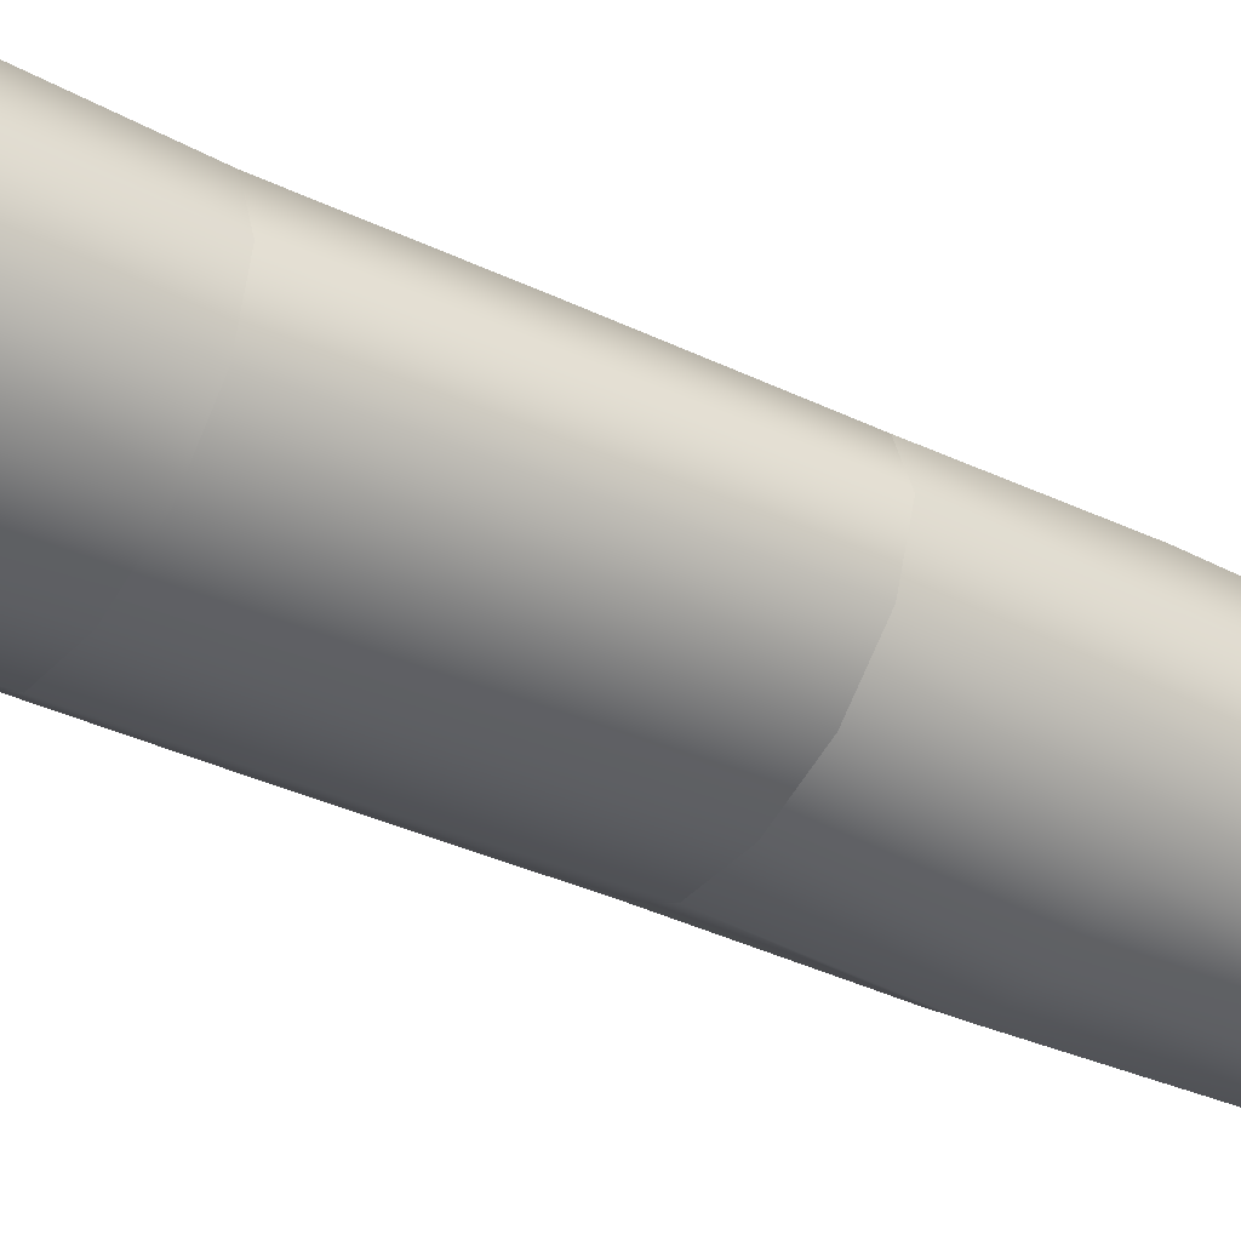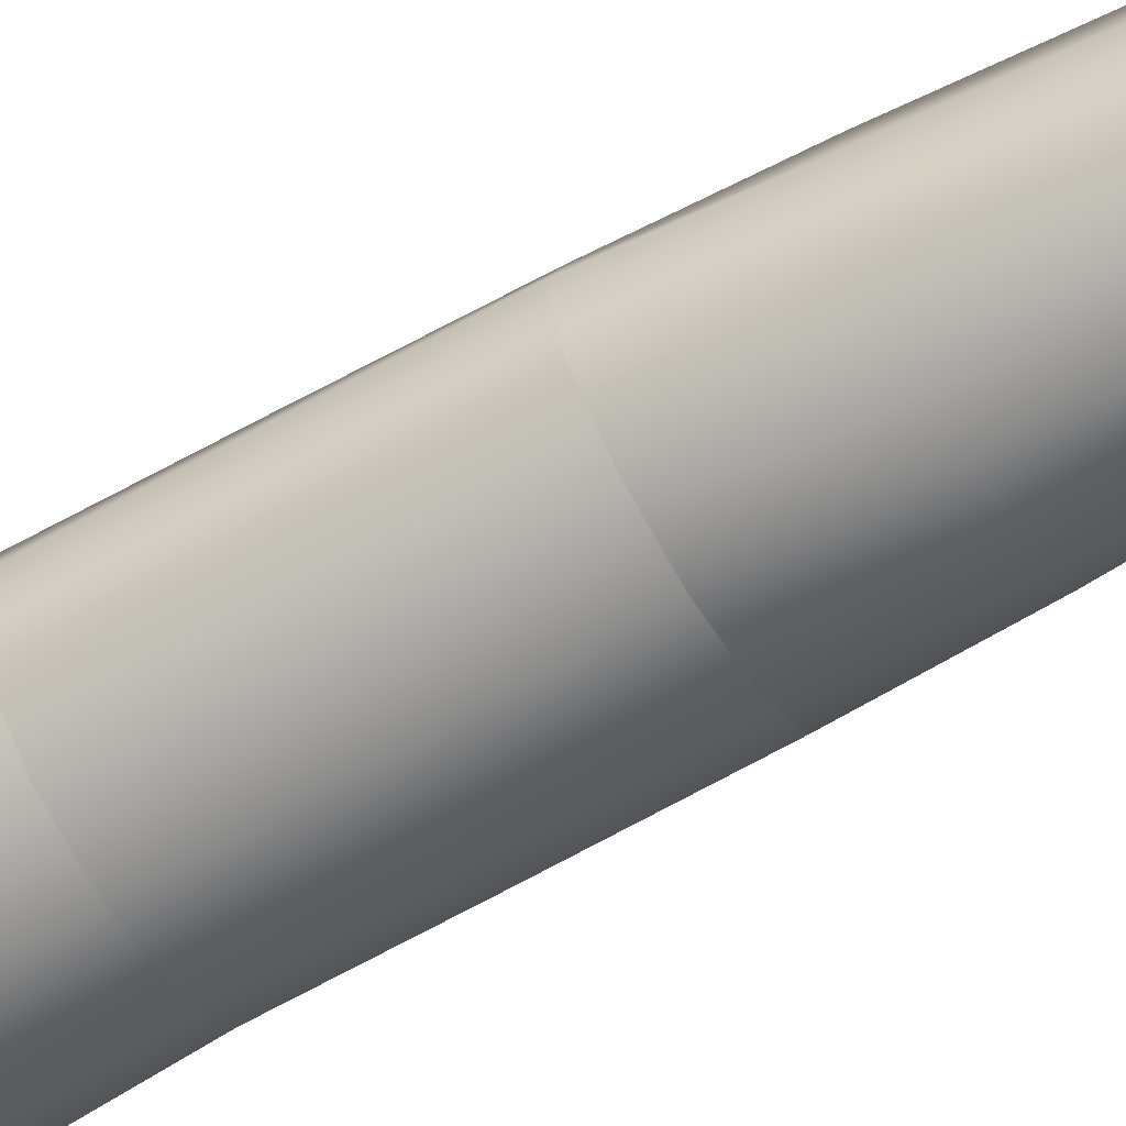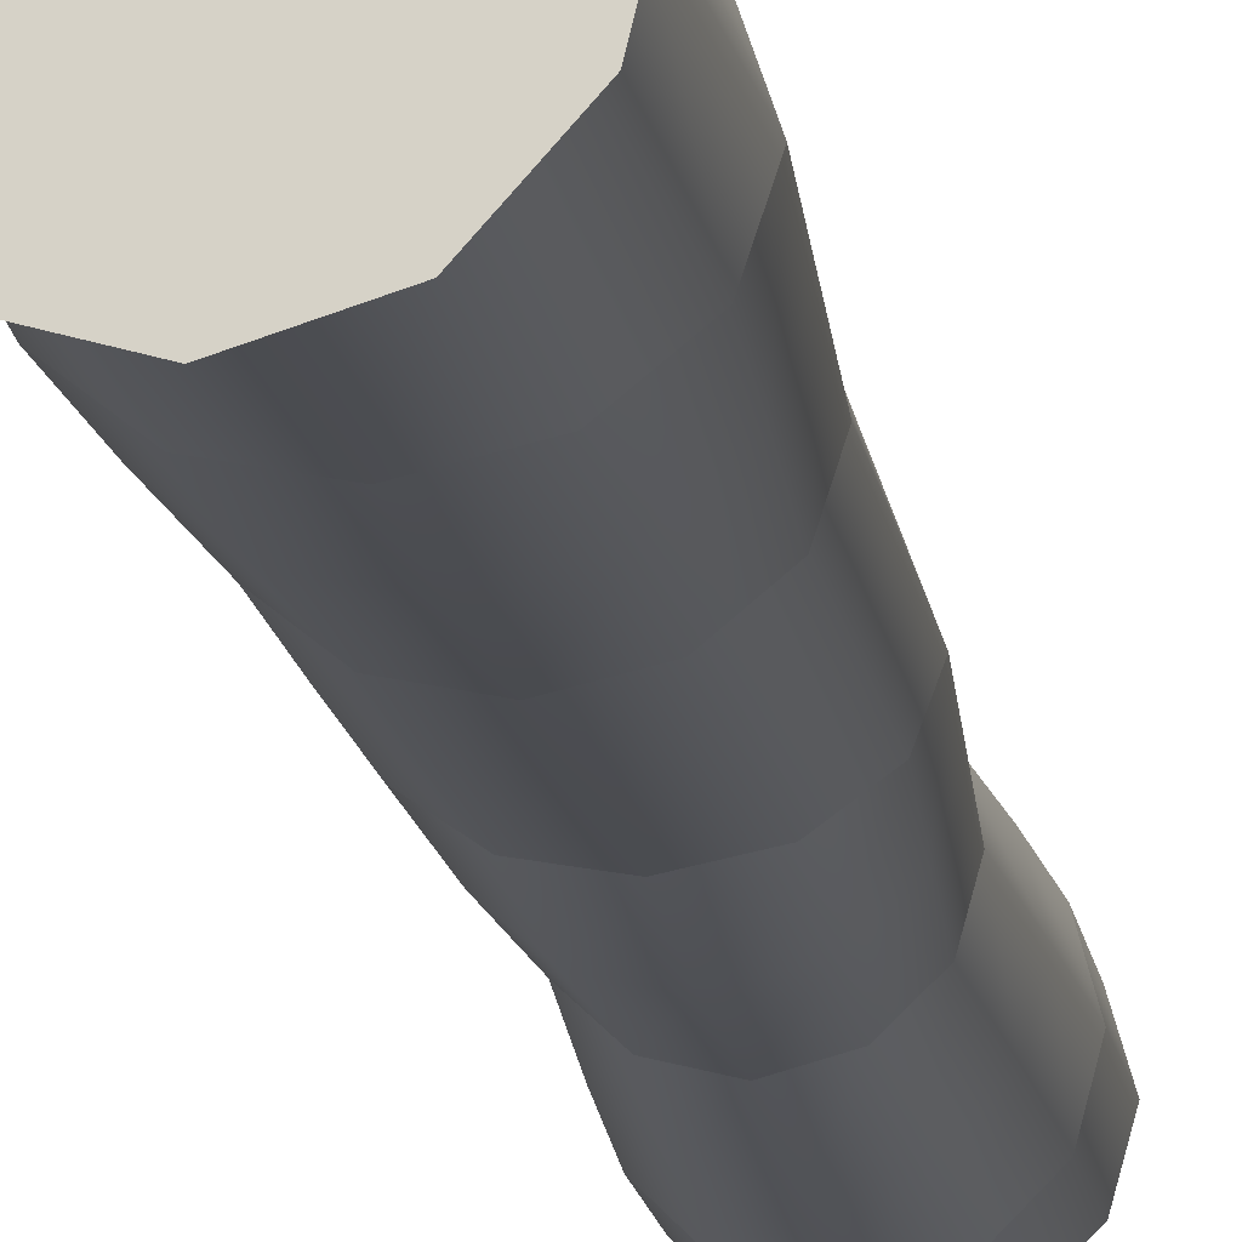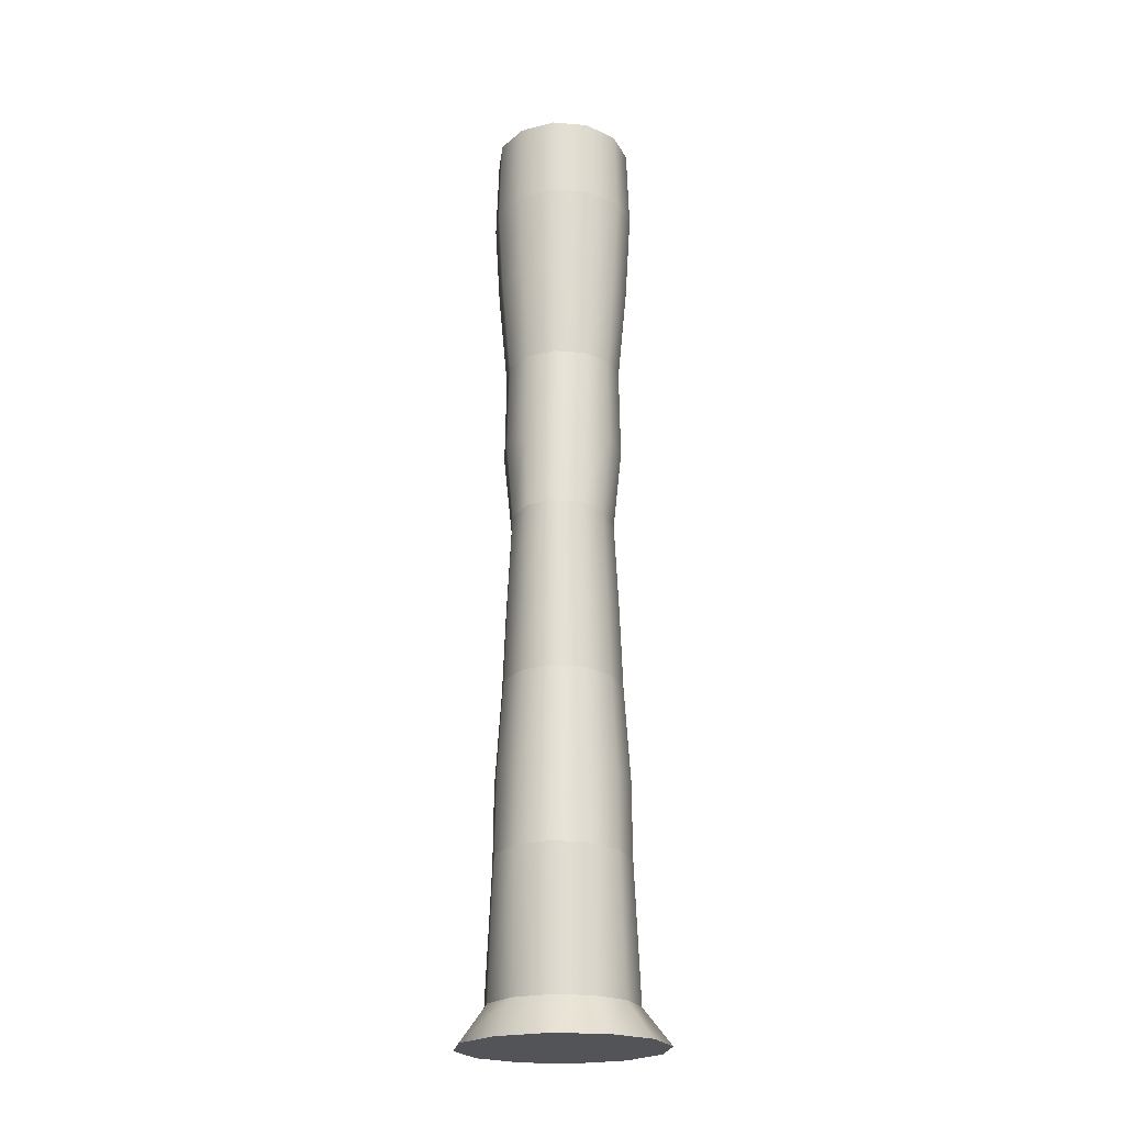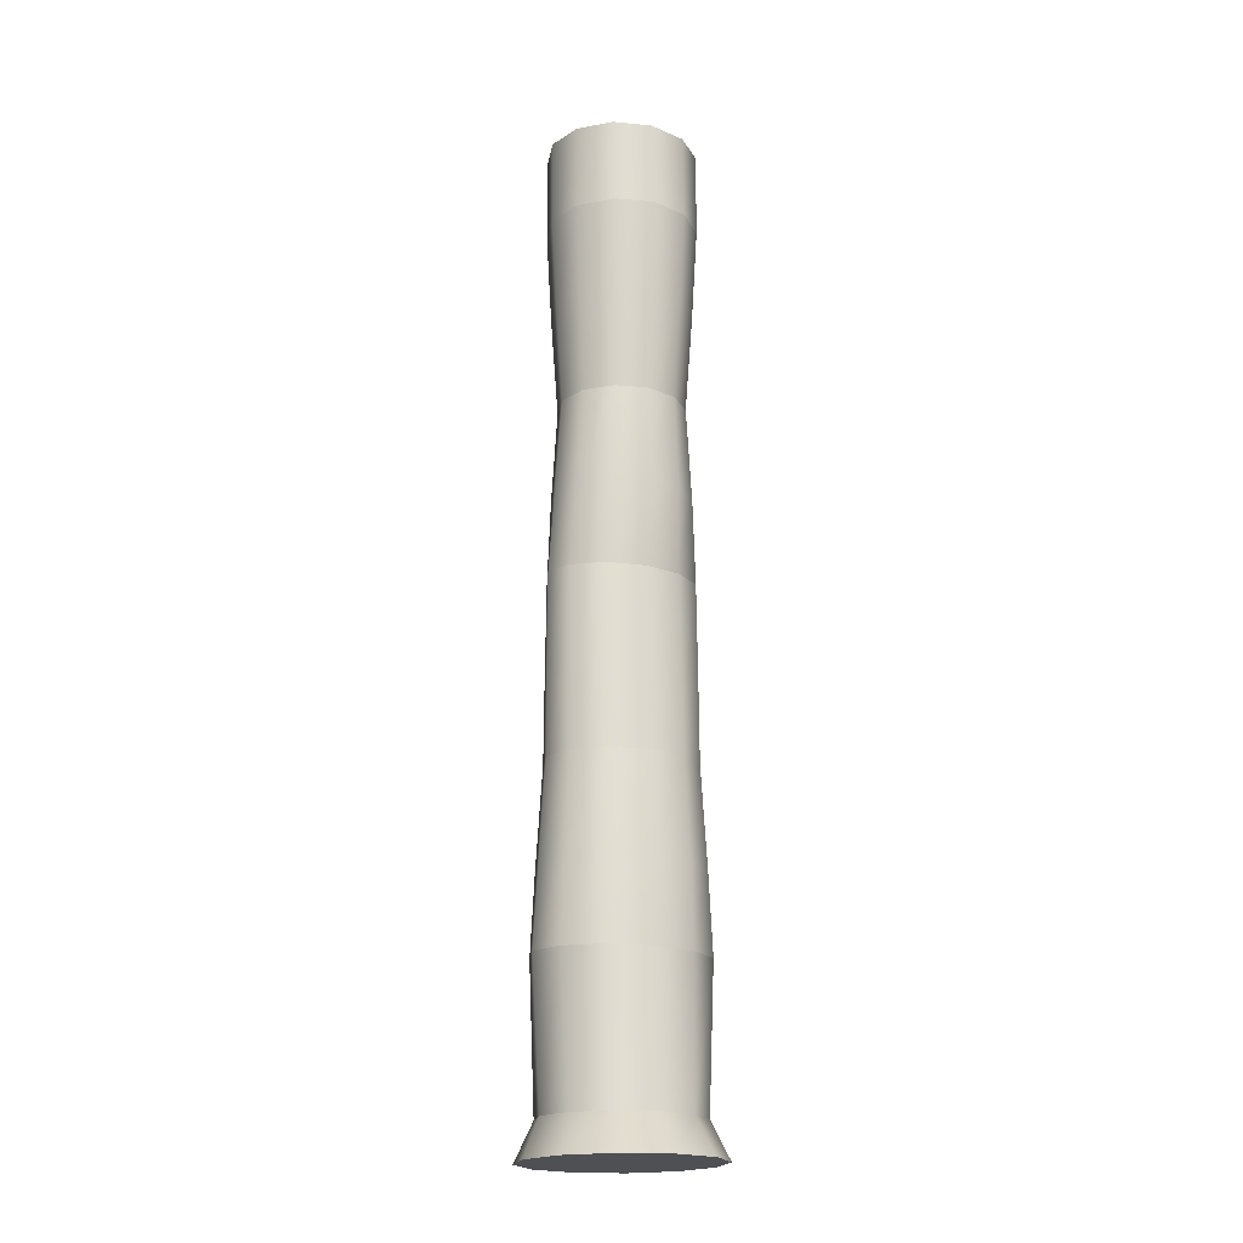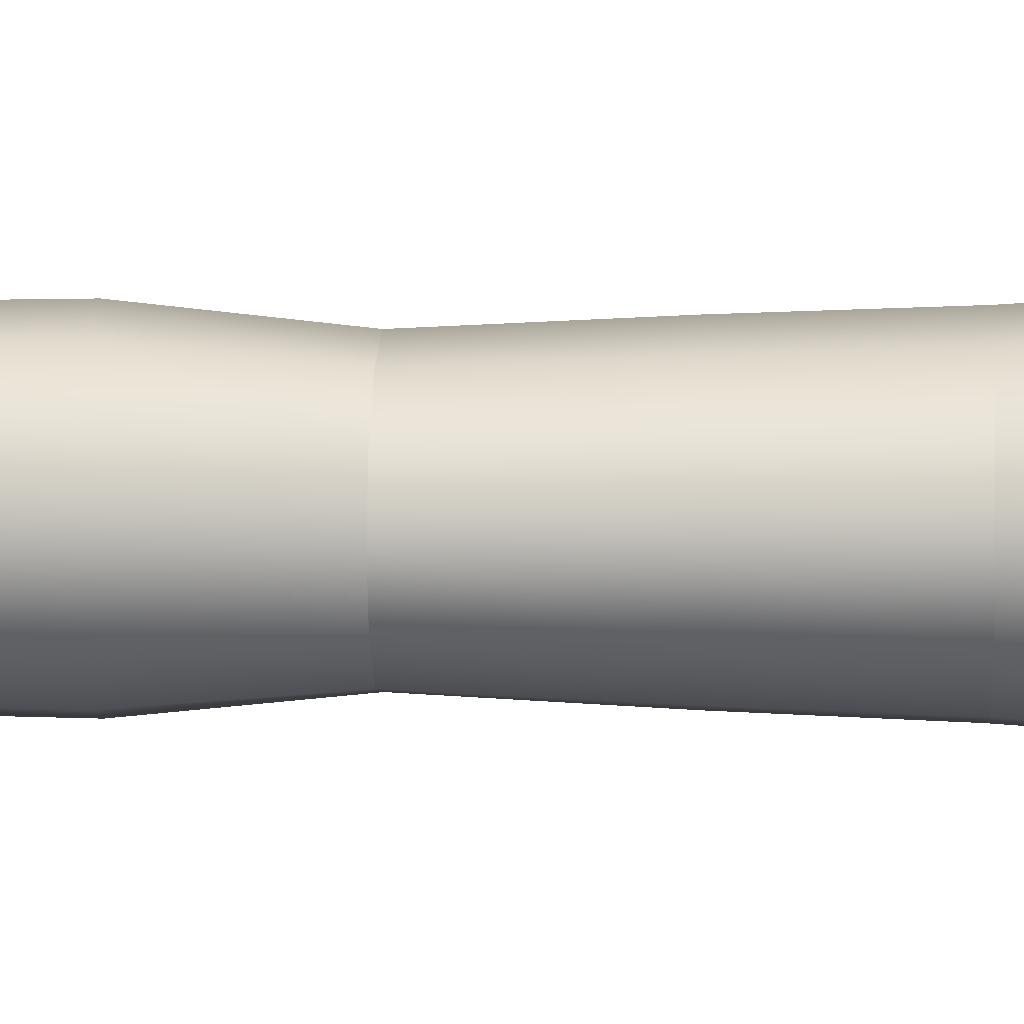
<metadata>
{"format":"obj","ext":"obj","renderer":"f3d","projection":"perspective","resolution":1024,"background":"white","views":[{"elev":-40.5,"azim":60.3,"up":"+Z"},{"elev":-62.0,"azim":120.0,"up":"+Z"},{"elev":-17.4,"azim":9.2,"up":"+Z"},{"elev":-23.0,"azim":-82.3,"up":"+Y"},{"elev":-19.2,"azim":-24.7,"up":"+Y"},{"elev":7.9,"azim":-87.4,"up":"+Z"}]}
</metadata>
<code>
g default
v 0.8906 2.362 -0.5792
v 0.5142 2.362 -1.003
v 0 2.362 -1.158
v -0.5142 2.362 -1.003
v -0.8906 2.362 -0.5792
v -1.028 2.362 0
v -0.8906 2.362 0.5792
v -0.5142 2.362 1.003
v 0 2.362 1.158
v 0.5142 2.362 1.003
v 0.8906 2.362 0.5792
v 1.028 2.362 0
v 0.8254 4.337 -0.3841
v 0.4765 4.337 -0.6653
v 0 4.337 -0.7682
v -0.4765 4.337 -0.6653
v -0.8254 4.337 -0.3841
v -0.9531 4.337 0
v -0.8254 4.337 0.3841
v -0.4765 4.337 0.6653
v 0 4.337 0.7682
v 0.4765 4.337 0.6653
v 0.8254 4.337 0.3841
v 0.9531 4.337 0
v 0.7238 6.311 -0.3437
v 0.4179 6.311 -0.5952
v 0 6.311 -0.6873
v -0.4179 6.311 -0.5952
v -0.7238 6.311 -0.3437
v -0.8358 6.311 0
v -0.7238 6.311 0.3437
v -0.4179 6.311 0.5952
v 0 6.311 0.6873
v 0.4179 6.311 0.5952
v 0.7238 6.311 0.3437
v 0.8358 6.311 0
v 0.7238 8.285 -0.2994
v 0.4179 8.285 -0.5187
v 0 8.285 -0.5989
v -0.4179 8.285 -0.5187
v -0.7238 8.285 -0.2994
v -0.8358 8.285 0
v -0.7238 8.285 0.2994
v -0.4179 8.285 0.5187
v 0 8.285 0.5989
v 0.4179 8.285 0.5187
v 0.7238 8.285 0.2994
v 0.8358 8.285 0
v 0.6062 10.26 -0.3385
v 0.35 10.26 -0.5843
v 0 10.26 -0.6769
v -0.35 10.26 -0.5843
v -0.6062 10.26 -0.3385
v -0.7 10.26 0
v -0.6062 10.26 0.3385
v -0.35 10.26 0.5843
v 0 10.26 0.6769
v 0.35 10.26 0.5843
v 0.6062 10.26 0.3385
v 0.7 10.26 0
v 0.7238 12.4 -0.4204
v 0.4179 12.4 -0.7282
v 0 12.4 -0.8409
v -0.4179 12.4 -0.7282
v -0.7238 12.4 -0.4204
v -0.8358 12.4 0
v -0.7238 12.4 0.4204
v -0.4179 12.4 0.7282
v 0 12.4 0.8409
v 0.4179 12.4 0.7282
v 0.7238 12.4 0.4204
v 0.8358 12.4 0
v 0 2.362 0
v -0.4294 2.773 0.7263
v -0.7437 2.773 0.4194
v -0.8588 2.773 0
v -0.7437 2.773 -0.4194
v -0.4294 2.773 -0.7263
v 0 2.773 -0.8387
v 0.4294 2.773 -0.7263
v 0.7437 2.773 -0.4194
v 0.8588 2.773 0
v 0.7437 2.773 0.4194
v 0.4294 2.773 0.7263
v 0 2.773 0.8387
v -0.4234 13.37 0.7003
v -0.7334 13.37 0.4043
v -0.8468 13.37 0
v -0.7334 13.37 -0.4043
v -0.4234 13.37 -0.7003
v 0 13.37 -0.8086
v 0.4234 13.37 -0.7003
v 0.7334 13.37 -0.4043
v 0.8468 13.37 0
v 0.7334 13.37 0.4043
v 0.4234 13.37 0.7003
v 0 13.37 0.8086
v 0.837 7.22 0
v 0.7245 7.227 0.3266
v 0.4179 7.239 0.5649
v 0 7.244 0.6518
v -0.4179 7.239 0.5649
v -0.7245 7.227 0.3266
v -0.837 7.22 0
v -0.7245 7.227 -0.3266
v -0.4179 7.239 -0.5649
v 0 7.244 -0.6518
v 0.4179 7.239 -0.5649
v 0.7245 7.227 -0.3266
v 0.7796 5.227 -0.3797
v 0.4501 5.227 -0.6577
v 0 5.227 -0.7594
v -0.4501 5.227 -0.6577
v -0.7796 5.227 -0.3797
v -0.9002 5.227 0
v -0.7796 5.227 0.3797
v -0.4501 5.227 0.6577
v 0 5.227 0.7594
v 0.4501 5.227 0.6577
v 0.7796 5.227 0.3797
v 0.9002 5.227 0
v 0.6688 9.209 -0.3472
v 0.3861 9.209 -0.6006
v 0 9.209 -0.6945
v -0.3861 9.209 -0.6006
v -0.6688 9.209 -0.3472
v -0.7722 9.209 0
v -0.6688 9.209 0.3472
v -0.3861 9.209 0.6006
v 0 9.209 0.6945
v 0.3861 9.209 0.6006
v 0.6688 9.209 0.3472
v 0.7722 9.209 0
v 0.6725 11.37 -0.3897
v 0.3882 11.37 -0.6742
v 0 11.37 -0.7794
v -0.3882 11.37 -0.6742
v -0.6725 11.37 -0.3897
v -0.7765 11.37 0
v -0.6725 11.37 0.3897
v -0.3882 11.37 0.6742
v 0 11.37 0.7794
v 0.3882 11.37 0.6742
v 0.6725 11.37 0.3897
v 0.7765 11.37 0
v 0 13.37 0
g pCylinder1
f 1 2 80 81
f 2 3 79 80
f 3 4 78 79
f 4 5 77 78
f 5 6 76 77
f 6 7 75 76
f 7 8 74 75
f 8 9 85 74
f 9 10 84 85
f 10 11 83 84
f 11 12 82 83
f 12 1 81 82
f 110 111 26 25
f 111 112 27 26
f 112 113 28 27
f 113 114 29 28
f 114 115 30 29
f 115 116 31 30
f 116 117 32 31
f 117 118 33 32
f 118 119 34 33
f 119 120 35 34
f 120 121 36 35
f 121 110 25 36
f 25 26 108 109
f 26 27 107 108
f 27 28 106 107
f 28 29 105 106
f 29 30 104 105
f 30 31 103 104
f 31 32 102 103
f 32 33 101 102
f 33 34 100 101
f 34 35 99 100
f 35 36 98 99
f 36 25 109 98
f 122 123 50 49
f 123 124 51 50
f 124 125 52 51
f 125 126 53 52
f 126 127 54 53
f 127 128 55 54
f 128 129 56 55
f 129 130 57 56
f 130 131 58 57
f 131 132 59 58
f 132 133 60 59
f 133 122 49 60
f 134 135 62 61
f 135 136 63 62
f 136 137 64 63
f 137 138 65 64
f 138 139 66 65
f 139 140 67 66
f 140 141 68 67
f 141 142 69 68
f 142 143 70 69
f 143 144 71 70
f 144 145 72 71
f 145 134 61 72
f 61 62 92 93
f 62 63 91 92
f 63 64 90 91
f 64 65 89 90
f 65 66 88 89
f 66 67 87 88
f 67 68 86 87
f 68 69 97 86
f 69 70 96 97
f 70 71 95 96
f 71 72 94 95
f 72 61 93 94
f 2 1 73
f 3 2 73
f 4 3 73
f 5 4 73
f 6 5 73
f 7 6 73
f 8 7 73
f 9 8 73
f 10 9 73
f 11 10 73
f 12 11 73
f 1 12 73
f 75 74 20 19
f 76 75 19 18
f 77 76 18 17
f 78 77 17 16
f 79 78 16 15
f 80 79 15 14
f 81 80 14 13
f 82 81 13 24
f 83 82 24 23
f 84 83 23 22
f 85 84 22 21
f 74 85 21 20
f 99 98 48 47
f 100 99 47 46
f 101 100 46 45
f 102 101 45 44
f 103 102 44 43
f 104 103 43 42
f 105 104 42 41
f 106 105 41 40
f 107 106 40 39
f 108 107 39 38
f 109 108 38 37
f 98 109 37 48
f 13 14 111 110
f 14 15 112 111
f 15 16 113 112
f 16 17 114 113
f 17 18 115 114
f 18 19 116 115
f 19 20 117 116
f 20 21 118 117
f 21 22 119 118
f 22 23 120 119
f 23 24 121 120
f 24 13 110 121
f 37 38 123 122
f 38 39 124 123
f 39 40 125 124
f 40 41 126 125
f 41 42 127 126
f 42 43 128 127
f 43 44 129 128
f 44 45 130 129
f 45 46 131 130
f 46 47 132 131
f 47 48 133 132
f 48 37 122 133
f 49 50 135 134
f 50 51 136 135
f 51 52 137 136
f 52 53 138 137
f 53 54 139 138
f 54 55 140 139
f 55 56 141 140
f 56 57 142 141
f 57 58 143 142
f 58 59 144 143
f 59 60 145 144
f 60 49 134 145
f 89 146 91 90
f 91 146 93 92
f 87 146 89 88
f 95 146 97 96
f 87 86 97 146
f 93 146 95 94

</code>
